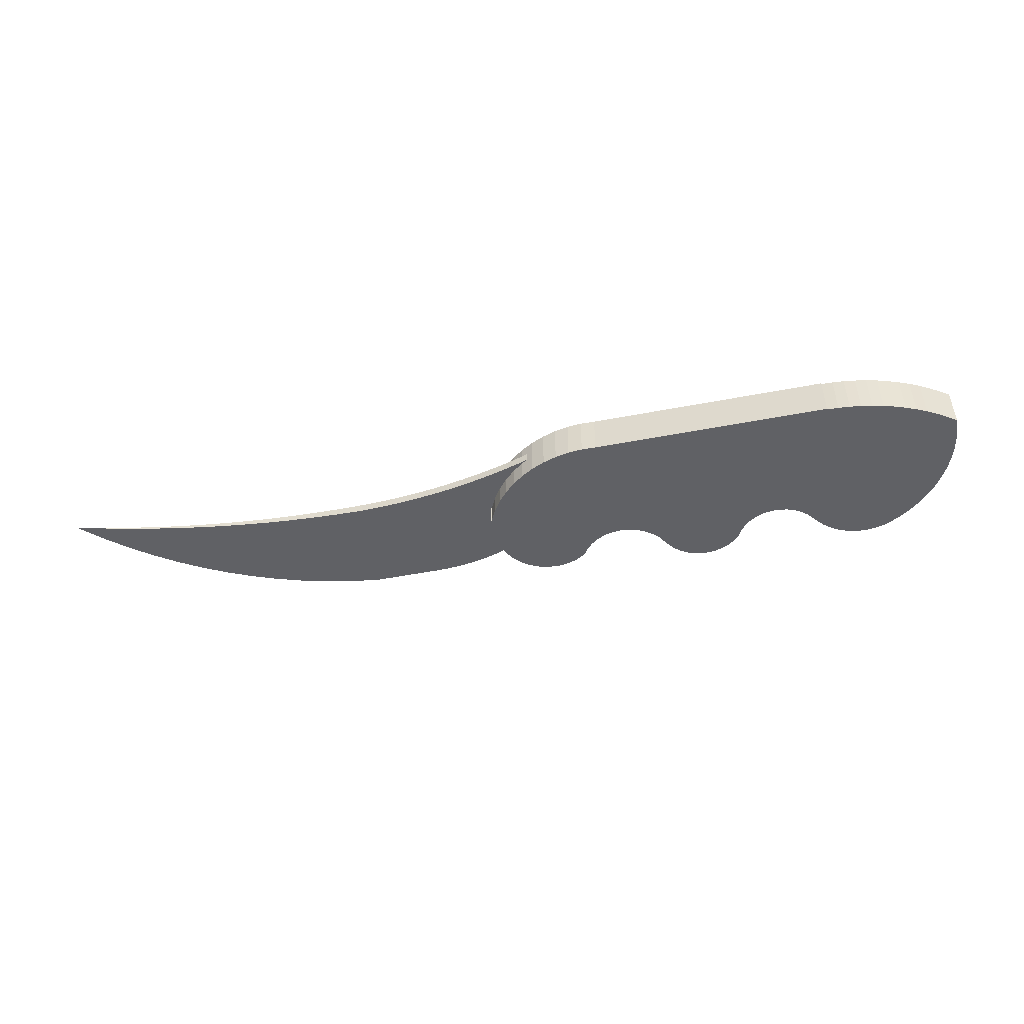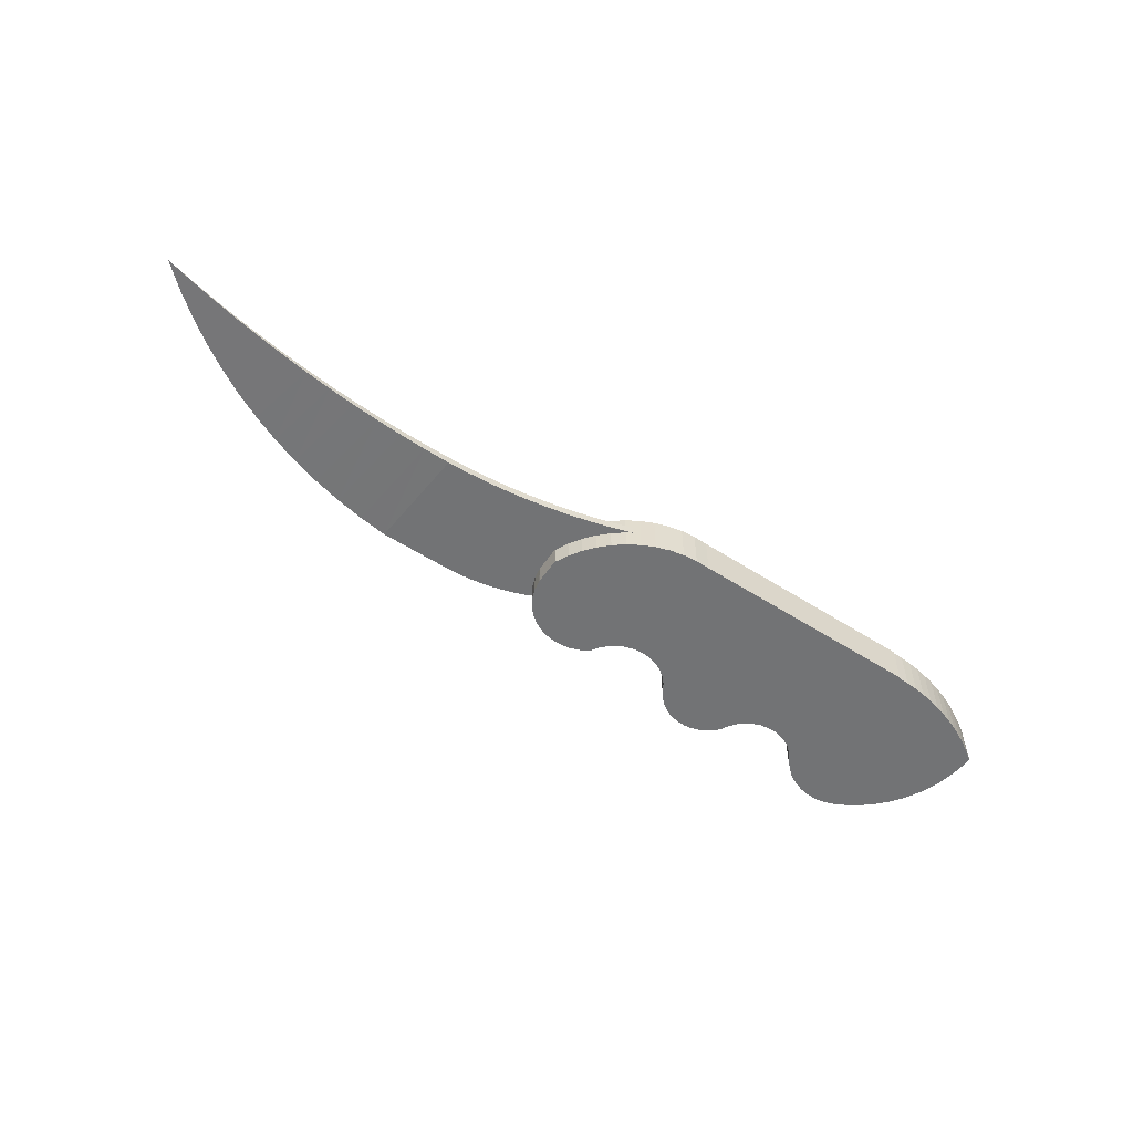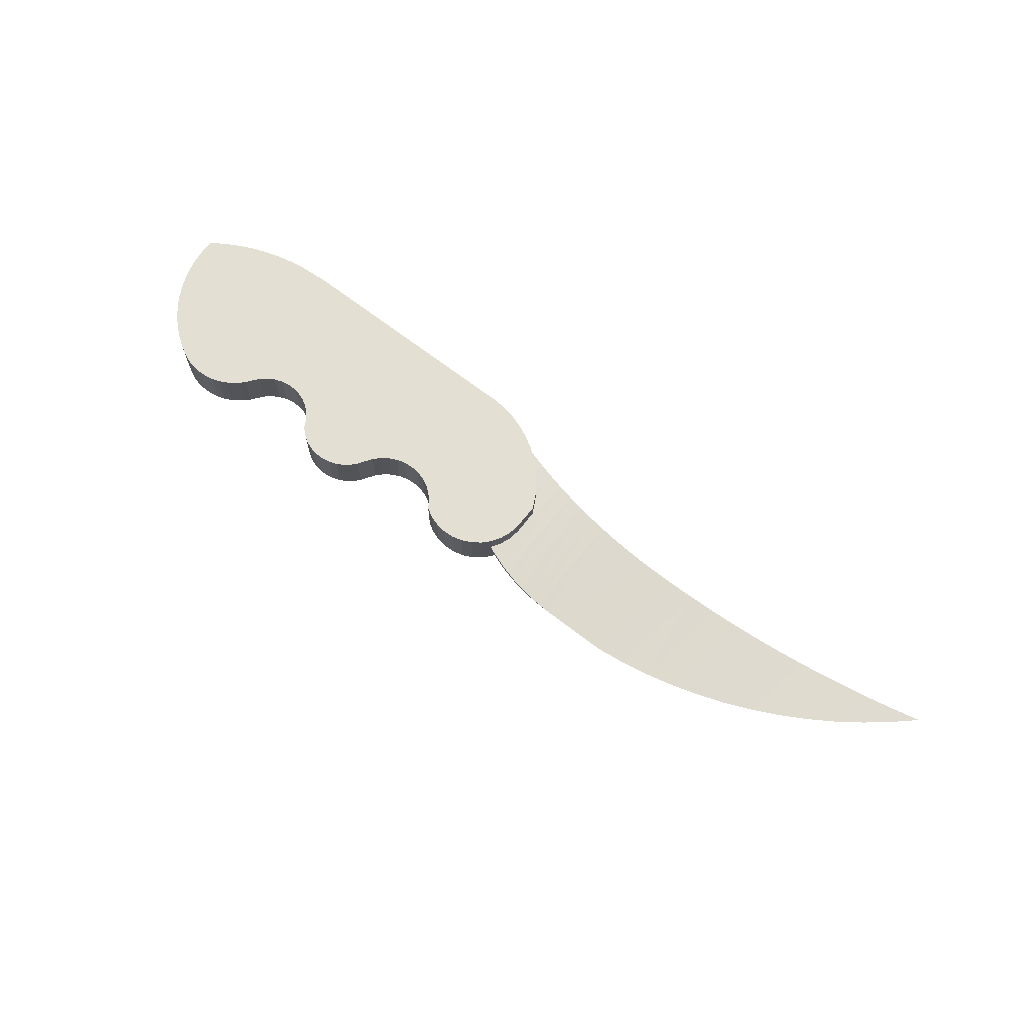
<metadata>
{"format":"obj","ext":"obj","renderer":"f3d","projection":"perspective","resolution":1024,"background":"white","views":[{"elev":-48.7,"azim":12.2,"up":"+Z"},{"elev":-55.8,"azim":-33.9,"up":"+Z"},{"elev":66.8,"azim":-142.0,"up":"+Z"}]}
</metadata>
<code>
o D01077
v 21.94 6.951 14.2
v 20.11 6.951 14.2
v 21.94 5.17 14.2
v -7.335 10.24 14.2
v -7.327 13.52 14.2
v -7.499 12.48 14.2
v -7.249 10.89 14.2
v -6.878 14.72 14.2
v -6.998 11.5 14.2
v -6.597 12.02 14.2
v -6.206 15.82 14.2
v -6.075 12.42 14.2
v -5.337 16.76 14.2
v -5.467 12.67 14.2
v -4.814 12.76 14.2
v -4.302 17.52 14.2
v -4.162 12.67 14.2
v -3.141 18.07 14.2
v -3.554 12.42 14.2
v -3.032 12.02 14.2
v -1.896 18.38 14.2
v -2.631 11.5 14.2
v -2.379 10.89 14.2
v -2.293 10.24 14.2
v -2.107 2.468 14.2
v -0.6424 1.59 14.2
v -0.614 18.45 14.2
v 0.9112 0.881 14.2
v 0.6572 18.27 14.2
v 1.87 17.85 14.2
v 2.535 0.3506 14.2
v 2.98 17.21 14.2
v 4.207 0.005383 14.2
v 3.572 16.31 14.2
v 4.316 15.53 14.2
v 5.908 -0.1504 14.2
v 5.187 14.89 14.2
v 6.156 14.43 14.2
v 7.615 -0.1148 14.2
v 7.194 14.14 14.2
v 8.267 14.04 14.2
v 35.95 -0.1148 14.2
v 9.339 14.14 14.2
v 10.38 14.43 14.2
v 11.35 14.89 14.2
v 12.22 15.53 14.2
v 12.96 16.31 14.2
v 13.55 17.21 14.2
v 14.05 17.98 14.2
v 14.67 18.66 14.2
v 15.39 19.23 14.2
v 16.19 19.69 14.2
v 17.05 20 14.2
v 17.95 20.18 14.2
v 18.87 20.2 14.2
v 19.78 20.08 14.2
v 23.78 5.17 14.2
v 23.78 6.951 14.2
v 25.41 6.951 14.2
v 25.41 8.792 14.2
v 25.6 15.37 14.2
v 26.54 15.01 14.2
v 27.53 14.82 14.2
v 28.53 14.81 14.2
v 29.52 14.99 14.2
v 30.47 15.34 14.2
v 31.34 15.85 14.2
v 32.1 16.5 14.2
v 32.73 17.29 14.2
v 33.27 18 14.2
v 33.89 18.64 14.2
v 34.58 19.2 14.2
v 35.33 19.68 14.2
v 35.95 1e-06 14.2
v 36.14 20.06 14.2
v 37.31 0.03562 14.2
v 36.98 20.34 14.2
v 37.86 20.52 14.2
v 38.66 0.1424 14.2
v 38.74 20.6 14.2
v 40.01 0.3199 14.2
v 39.63 20.56 14.2
v 40.52 20.43 14.2
v 41.34 0.5679 14.2
v 41.37 20.18 14.2
v 42.66 0.8855 14.2
v 42.2 19.84 14.2
v 43.54 19.1 14.2
v 43.97 1.272 14.2
v 44.8 18.24 14.2
v 45.25 1.726 14.2
v 45.98 17.26 14.2
v 46.5 2.247 14.2
v 47.06 16.18 14.2
v 47.73 2.832 14.2
v 48.03 14.99 14.2
v 48.92 3.481 14.2
v 48.88 13.72 14.2
v 49.61 12.38 14.2
v 50.08 4.192 14.2
v 50.21 10.97 14.2
v 51.19 4.963 14.2
v 50.67 9.509 14.2
v 50.99 8.012 14.2
v 51.16 6.492 14.2
v 23.78 10.47 14.2
v 23.78 8.792 14.2
v 23.99 16.56 14.2
v 24.74 15.89 14.2
v 20.11 8.792 14.2
v 20.66 19.82 14.2
v 21.94 8.792 14.2
v 21.49 19.41 14.2
v 21.94 10.47 14.2
v 22.24 18.88 14.2
v 22.89 18.24 14.2
v 23.36 17.35 14.2
v -7.499 8.95 14.2
v -7.549 12.15 14.2
v -7.549 8.95 14.2
v -7.537 12.25 14.2
v -7.249 9.584 14.2
v -6.727 7.427 14.2
v -6.998 8.976 14.2
v -6.597 8.454 14.2
v -5.788 6 14.2
v -6.075 8.054 14.2
v -5.467 7.802 14.2
v -4.696 4.687 14.2
v -4.814 7.716 14.2
v -4.162 7.802 14.2
v -3.464 3.505 14.2
v -3.554 8.054 14.2
v -3.032 8.454 14.2
v -2.631 8.976 14.2
v -2.379 9.584 14.2
v 36.14 20.06 9.119
v 35.95 1e-06 9.119
v 35.33 19.68 9.119
v 37.31 0.03562 9.119
v 36.98 20.34 9.119
v 37.86 20.52 9.119
v 38.66 0.1424 9.119
v 38.74 20.6 9.119
v 40.01 0.3199 9.119
v 39.63 20.56 9.119
v 40.52 20.43 9.119
v 41.34 0.5679 9.119
v 41.37 20.18 9.119
v 42.66 0.8855 9.119
v 42.2 19.84 9.119
v 43.54 19.1 9.119
v 43.97 1.272 9.119
v 44.8 18.24 9.119
v 45.25 1.726 9.119
v 45.98 17.26 9.119
v 46.5 2.247 9.119
v 47.06 16.18 9.119
v 47.73 2.832 9.119
v 48.03 14.99 9.119
v 48.92 3.481 9.119
v 48.88 13.72 9.119
v 49.61 12.38 9.119
v 50.08 4.192 9.119
v 50.21 10.97 9.119
v 51.19 4.963 9.119
v 50.67 9.509 9.119
v 50.99 8.012 9.119
v 51.16 6.492 9.119
v -7.537 12.25 9.119
v -7.549 8.95 9.119
v -7.549 12.15 9.119
v -7.499 8.95 9.119
v -7.499 12.48 9.119
v -6.727 7.427 9.119
v -7.327 13.52 9.119
v -6.878 14.72 9.119
v -6.206 15.82 9.119
v -5.788 6 9.119
v -5.337 16.76 9.119
v -4.696 4.687 9.119
v -4.302 17.52 9.119
v -3.464 3.505 9.119
v -3.141 18.07 9.119
v -2.107 2.468 9.119
v -1.896 18.38 9.119
v -0.6424 1.59 9.119
v -0.614 18.45 9.119
v 0.9112 0.881 9.119
v 0.6572 18.27 9.119
v 1.87 17.85 9.119
v 2.535 0.3506 9.119
v 2.98 17.21 9.119
v 4.207 0.005383 9.119
v 3.572 16.31 9.119
v 4.316 15.53 9.119
v 5.908 -0.1504 9.119
v 5.187 14.89 9.119
v 6.156 14.43 9.119
v 7.615 -0.1148 9.119
v 7.194 14.14 9.119
v 8.267 14.04 9.119
v 35.95 -0.1148 9.119
v 9.339 14.14 9.119
v 10.38 14.43 9.119
v 11.35 14.89 9.119
v 12.22 15.53 9.119
v 12.96 16.31 9.119
v 13.55 17.21 9.119
v 14.05 17.98 9.119
v 14.67 18.66 9.119
v 15.39 19.23 9.119
v 16.19 19.69 9.119
v 17.05 20 9.119
v 17.95 20.18 9.119
v 18.87 20.2 9.119
v 19.78 20.08 9.119
v 20.66 19.82 9.119
v 21.49 19.41 9.119
v 22.24 18.88 9.119
v 23.36 17.35 9.119
v 22.89 18.24 9.119
v 23.99 16.56 9.119
v 24.74 15.89 9.119
v 25.6 15.37 9.119
v 26.54 15.01 9.119
v 27.53 14.82 9.119
v 28.53 14.81 9.119
v 29.52 14.99 9.119
v 30.47 15.34 9.119
v 31.34 15.85 9.119
v 32.1 16.5 9.119
v 32.73 17.29 9.119
v 33.27 18 9.119
v 33.89 18.64 9.119
v 34.58 19.2 9.119
v -20.01 5.7 12.69
v -21.99 5.814 11.61
v -20.01 5.7 11.61
v -21.99 5.814 12.69
v -18.03 5.534 12.69
v -18.03 5.534 11.61
v -16.05 5.318 12.69
v -16.05 5.318 11.61
v -14.09 5.051 12.69
v -14.09 5.051 11.61
v -12.13 4.734 12.69
v -12.13 4.734 11.61
v -10.18 4.366 12.69
v -10.18 4.366 11.61
v -8.236 3.948 12.69
v -8.236 3.948 11.61
v -6.307 3.48 12.69
v -6.307 3.48 11.61
v -4.39 2.962 12.69
v -4.39 2.962 11.61
v -2.488 2.396 12.69
v -2.488 2.396 11.61
v -0.6004 1.78 12.69
v -0.6004 1.78 11.61
v -42.83 5.029 12.69
v -45.95 4.654 12.24
v -42.83 5.029 12.15
v -45.95 4.653 12.69
v -39.69 5.338 12.69
v -39.7 5.338 12.06
v -36.56 5.58 12.69
v -36.56 5.58 11.97
v -33.41 5.755 12.69
v -33.41 5.755 11.88
v -30.27 5.863 12.69
v -30.27 5.863 11.79
v -27.12 5.904 12.69
v -27.12 5.904 11.7
v -23.97 5.878 12.69
v -23.97 5.878 11.61
v -61.42 1.78 12.69
v -58.35 2.487 12.6
v -58.35 2.486 12.69
v -58.9 4.043 12.61
v -56.25 6.162 12.52
v -55.27 3.127 12.51
v -53.49 8.129 12.43
v -52.18 3.702 12.42
v -50.63 9.938 12.33
v -49.07 4.211 12.33
v -47.67 11.58 12.24
v -44.62 13.06 12.15
v -41.49 14.37 12.06
v -38.29 15.49 11.97
v -35.04 16.44 11.88
v -31.74 17.2 11.78
v -28.4 17.78 11.7
v -25.03 18.17 11.61
v -55.27 3.127 12.69
v -52.18 3.702 12.69
v -49.07 4.211 12.69
v -16.94 18.17 11.61
v -15.48 18.13 11.61
v -14.02 18.01 11.61
v -12.57 17.81 11.61
v -11.14 17.54 11.61
v -9.716 17.18 11.61
v -8.318 16.76 11.61
v -6.946 16.25 11.61
v -5.602 15.67 11.61
v -4.293 15.02 11.61
v -3.02 14.3 11.61
v -1.788 13.51 11.61
v -0.6004 12.66 11.61
v -11.13 17.54 11.97
v -9.715 17.19 12.06
v -12.57 17.82 11.88
v -15.48 18.13 11.7
v -14.02 18.01 11.79
v -8.317 16.76 12.15
v -6.945 16.25 12.24
v -5.602 15.67 12.33
v -4.292 15.02 12.43
v -3.019 14.3 12.52
v -1.788 13.52 12.61
v -0.6004 12.66 12.69
v 25.28 7.087 14.2
v 23.64 8.656 14.2
v 23.64 7.087 14.2
v 25.28 8.656 14.2
v 23.64 5.306 14.2
v 22.08 7.087 14.2
v 22.08 5.306 14.2
v 22.08 8.656 14.2
v 22.08 10.34 14.2
v 23.64 10.34 14.2
v 20.25 8.656 14.2
v 20.25 7.087 14.2
f 1 2 3
f 4 5 6
f 5 4 7
f 5 7 8
f 8 7 9
f 8 9 10
f 8 10 11
f 11 10 12
f 11 12 13
f 13 12 14
f 13 14 15
f 13 15 16
f 16 15 17
f 16 17 18
f 18 17 19
f 18 19 20
f 18 20 21
f 21 20 22
f 21 22 23
f 21 23 24
f 21 24 25
f 21 25 26
f 21 26 27
f 27 26 28
f 27 28 29
f 29 28 30
f 30 28 31
f 30 31 32
f 32 31 33
f 32 33 34
f 34 33 35
f 35 33 36
f 35 36 37
f 37 36 38
f 38 36 39
f 38 39 40
f 40 39 41
f 41 39 3
f 3 39 42
f 41 3 43
f 43 3 44
f 44 3 45
f 45 3 2
f 45 2 46
f 46 2 47
f 47 2 48
f 48 2 49
f 49 2 50
f 50 2 51
f 51 2 52
f 52 2 53
f 53 2 54
f 54 2 55
f 55 2 56
f 3 42 57
f 57 42 58
f 58 42 59
f 59 42 60
f 60 42 61
f 61 42 62
f 62 42 63
f 63 42 64
f 64 42 65
f 65 42 66
f 66 42 67
f 67 42 68
f 68 42 69
f 69 42 70
f 70 42 71
f 71 42 72
f 72 42 73
f 73 42 74
f 73 74 75
f 75 74 76
f 75 76 77
f 77 76 78
f 78 76 79
f 78 79 80
f 80 79 81
f 80 81 82
f 82 81 83
f 83 81 84
f 83 84 85
f 85 84 86
f 85 86 87
f 87 86 88
f 88 86 89
f 88 89 90
f 90 89 91
f 90 91 92
f 92 91 93
f 92 93 94
f 94 93 95
f 94 95 96
f 96 95 97
f 96 97 98
f 98 97 99
f 99 97 100
f 99 100 101
f 101 100 102
f 101 102 103
f 103 102 104
f 104 102 105
f 60 106 107
f 106 60 108
f 108 60 109
f 109 60 61
f 56 110 111
f 110 56 2
f 111 110 112
f 111 112 113
f 113 112 114
f 113 114 115
f 115 114 106
f 115 106 116
f 116 106 117
f 117 106 108
f 118 119 120
f 119 118 121
f 121 118 6
f 6 118 4
f 4 118 122
f 122 118 123
f 122 123 124
f 124 123 125
f 125 123 126
f 125 126 127
f 127 126 128
f 128 126 129
f 128 129 130
f 130 129 131
f 131 129 132
f 131 132 133
f 133 132 134
f 134 132 25
f 134 25 135
f 135 25 136
f 136 25 24
f 137 138 139
f 138 137 140
f 140 137 141
f 140 141 142
f 140 142 143
f 143 142 144
f 143 144 145
f 145 144 146
f 145 146 147
f 145 147 148
f 148 147 149
f 148 149 150
f 150 149 151
f 150 151 152
f 150 152 153
f 153 152 154
f 153 154 155
f 155 154 156
f 155 156 157
f 157 156 158
f 157 158 159
f 159 158 160
f 159 160 161
f 161 160 162
f 161 162 163
f 161 163 164
f 164 163 165
f 164 165 166
f 166 165 167
f 166 167 168
f 166 168 169
f 170 171 172
f 171 170 173
f 173 170 174
f 173 174 175
f 175 174 176
f 175 176 177
f 175 177 178
f 175 178 179
f 179 178 180
f 179 180 181
f 181 180 182
f 181 182 183
f 183 182 184
f 183 184 185
f 185 184 186
f 185 186 187
f 187 186 188
f 187 188 189
f 189 188 190
f 189 190 191
f 189 191 192
f 192 191 193
f 192 193 194
f 194 193 195
f 194 195 196
f 194 196 197
f 197 196 198
f 197 198 199
f 197 199 200
f 200 199 201
f 200 201 202
f 200 202 203
f 203 202 204
f 203 204 205
f 203 205 206
f 203 206 207
f 203 207 208
f 203 208 209
f 203 209 210
f 203 210 211
f 203 211 212
f 203 212 213
f 203 213 214
f 203 214 215
f 203 215 216
f 203 216 217
f 203 217 218
f 203 218 219
f 203 219 220
f 203 220 221
f 221 220 222
f 203 221 223
f 203 223 224
f 203 224 225
f 203 225 226
f 203 226 227
f 203 227 228
f 203 228 229
f 203 229 230
f 203 230 231
f 203 231 232
f 203 232 233
f 203 233 234
f 203 234 235
f 203 235 236
f 203 236 139
f 203 139 138
f 100 161 164
f 161 100 97
f 102 164 166
f 164 102 100
f 169 102 166
f 102 169 105
f 168 105 169
f 105 168 104
f 167 104 168
f 104 167 103
f 165 103 167
f 103 165 101
f 163 101 165
f 101 163 99
f 162 99 163
f 99 162 98
f 160 98 162
f 98 160 96
f 158 96 160
f 96 158 94
f 156 94 158
f 94 156 92
f 90 156 154
f 156 90 92
f 88 154 152
f 154 88 90
f 87 152 151
f 152 87 88
f 85 151 149
f 151 85 87
f 83 149 147
f 149 83 85
f 82 147 146
f 147 82 83
f 80 146 144
f 146 80 82
f 78 144 142
f 144 78 80
f 77 142 141
f 142 77 78
f 75 141 137
f 141 75 77
f 139 75 137
f 75 139 73
f 236 73 139
f 73 236 72
f 235 72 236
f 72 235 71
f 70 235 234
f 235 70 71
f 69 234 233
f 234 69 70
f 68 233 232
f 233 68 69
f 67 232 231
f 232 67 68
f 66 231 230
f 231 66 67
f 65 230 229
f 230 65 66
f 64 229 228
f 229 64 65
f 63 228 227
f 228 63 64
f 62 227 226
f 227 62 63
f 61 226 225
f 226 61 62
f 109 225 224
f 225 109 61
f 108 224 223
f 224 108 109
f 221 108 223
f 108 221 117
f 222 117 221
f 117 222 116
f 220 116 222
f 116 220 115
f 219 115 220
f 115 219 113
f 218 113 219
f 113 218 111
f 217 111 218
f 111 217 56
f 216 56 217
f 56 216 55
f 215 55 216
f 55 215 54
f 214 54 215
f 54 214 53
f 52 214 213
f 214 52 53
f 212 52 213
f 52 212 51
f 50 212 211
f 212 50 51
f 49 211 210
f 211 49 50
f 48 210 209
f 210 48 49
f 47 209 208
f 209 47 48
f 46 208 207
f 208 46 47
f 45 207 206
f 207 45 46
f 44 206 205
f 206 44 45
f 43 205 204
f 205 43 44
f 41 204 202
f 204 41 43
f 40 202 201
f 202 40 41
f 38 201 199
f 201 38 40
f 37 199 198
f 199 37 38
f 35 198 196
f 198 35 37
f 195 35 196
f 35 195 34
f 193 34 195
f 34 193 32
f 191 32 193
f 32 191 30
f 190 30 191
f 30 190 29
f 188 29 190
f 29 188 27
f 21 188 186
f 188 21 27
f 184 21 186
f 21 184 18
f 16 184 182
f 184 16 18
f 13 182 180
f 182 13 16
f 11 180 178
f 180 11 13
f 8 178 177
f 178 8 11
f 5 177 176
f 177 5 8
f 6 176 174
f 176 6 5
f 121 174 170
f 174 121 6
f 119 170 172
f 170 119 121
f 120 172 171
f 172 120 119
f 173 120 171
f 120 173 118
f 123 173 175
f 173 123 118
f 126 175 179
f 175 126 123
f 129 179 181
f 179 129 126
f 132 181 183
f 181 132 129
f 25 183 185
f 183 25 132
f 26 185 187
f 185 26 25
f 28 187 189
f 187 28 26
f 31 189 192
f 189 31 28
f 33 192 194
f 192 33 31
f 36 194 197
f 194 36 33
f 39 197 200
f 197 39 36
f 42 200 203
f 200 42 39
f 138 42 203
f 42 138 74
f 76 138 140
f 138 76 74
f 79 140 143
f 140 79 76
f 81 143 145
f 143 81 79
f 84 145 148
f 145 84 81
f 86 148 150
f 148 86 84
f 89 150 153
f 150 89 86
f 91 153 155
f 153 91 89
f 93 155 157
f 155 93 91
f 95 157 159
f 157 95 93
f 97 159 161
f 159 97 95
f 122 7 4
f 7 122 124
f 7 124 9
f 9 124 125
f 9 125 10
f 10 125 127
f 10 127 12
f 12 127 128
f 12 128 14
f 14 128 130
f 14 130 15
f 15 130 131
f 15 131 17
f 17 131 133
f 17 133 19
f 19 133 134
f 19 134 20
f 20 134 135
f 20 135 22
f 22 135 136
f 22 136 23
f 23 136 24
f 237 238 239
f 238 237 240
f 241 239 242
f 239 241 237
f 243 242 244
f 242 243 241
f 245 244 246
f 244 245 243
f 247 246 248
f 246 247 245
f 249 248 250
f 248 249 247
f 251 250 252
f 250 251 249
f 253 252 254
f 252 253 251
f 255 254 256
f 254 255 253
f 257 256 258
f 256 257 255
f 259 258 260
f 258 259 257
f 261 262 263
f 264 262 261
f 265 263 266
f 261 263 265
f 267 266 268
f 265 266 267
f 269 268 270
f 267 268 269
f 271 270 272
f 269 270 271
f 273 272 274
f 271 272 273
f 275 274 276
f 273 274 275
f 277 278 279
f 278 277 280
f 281 278 280
f 282 278 281
f 283 282 281
f 284 282 283
f 285 284 283
f 286 284 285
f 287 286 285
f 262 286 287
f 288 262 287
f 263 262 288
f 289 263 288
f 266 263 289
f 290 266 289
f 268 266 290
f 291 268 290
f 270 268 291
f 292 270 291
f 272 270 292
f 293 272 292
f 274 272 293
f 294 274 293
f 276 274 294
f 295 278 282
f 278 295 279
f 296 282 284
f 282 296 295
f 297 284 286
f 284 297 296
f 264 286 262
f 286 264 297
f 298 276 294
f 276 298 238
f 238 298 239
f 239 298 242
f 242 298 244
f 244 298 299
f 244 299 246
f 246 299 300
f 246 300 248
f 248 300 301
f 248 301 302
f 248 302 250
f 250 302 303
f 250 303 252
f 252 303 304
f 252 304 305
f 252 305 254
f 254 305 306
f 254 306 256
f 256 306 307
f 256 307 258
f 258 307 308
f 258 308 309
f 258 309 260
f 260 309 310
f 238 275 276
f 275 238 240
f 311 303 302
f 312 303 311
f 313 302 301
f 311 302 313
f 279 280 277
f 281 280 279
f 295 281 279
f 283 281 295
f 296 283 295
f 285 283 296
f 297 285 296
f 287 285 297
f 264 287 297
f 288 287 264
f 261 288 264
f 289 288 261
f 265 289 261
f 290 289 265
f 267 290 265
f 291 290 267
f 269 291 267
f 292 291 269
f 271 292 269
f 293 292 271
f 273 293 271
f 294 293 273
f 275 294 273
f 298 294 275
f 298 275 240
f 298 240 237
f 298 237 241
f 243 298 241
f 314 298 243
f 245 314 243
f 315 314 245
f 247 315 245
f 247 313 315
f 311 313 247
f 249 311 247
f 312 311 249
f 251 312 249
f 251 316 312
f 317 316 251
f 253 317 251
f 318 317 253
f 255 318 253
f 319 318 255
f 257 319 255
f 257 320 319
f 321 320 257
f 259 321 257
f 322 321 259
f 310 259 260
f 259 310 322
f 321 310 309
f 322 310 321
f 320 309 308
f 321 309 320
f 319 308 307
f 320 308 319
f 318 307 306
f 319 307 318
f 317 306 305
f 318 306 317
f 316 305 304
f 317 305 316
f 312 304 303
f 316 304 312
f 315 301 300
f 313 301 315
f 314 300 299
f 315 300 314
f 314 299 298
f 323 324 325
f 324 323 326
f 327 328 329
f 328 327 330
f 330 327 331
f 331 327 332
f 332 327 325
f 332 325 324
f 328 333 334
f 333 328 330
f 3 329 1
f 329 3 57
f 329 57 327
f 327 57 325
f 325 57 58
f 325 58 323
f 323 58 59
f 323 59 326
f 324 107 332
f 107 324 326
f 107 326 60
f 60 326 59
f 110 333 112
f 333 110 334
f 112 333 330
f 112 330 114
f 114 330 331
f 114 331 106
f 106 331 332
f 106 332 107
f 2 334 110
f 334 2 1
f 334 1 328
f 328 1 329

</code>
